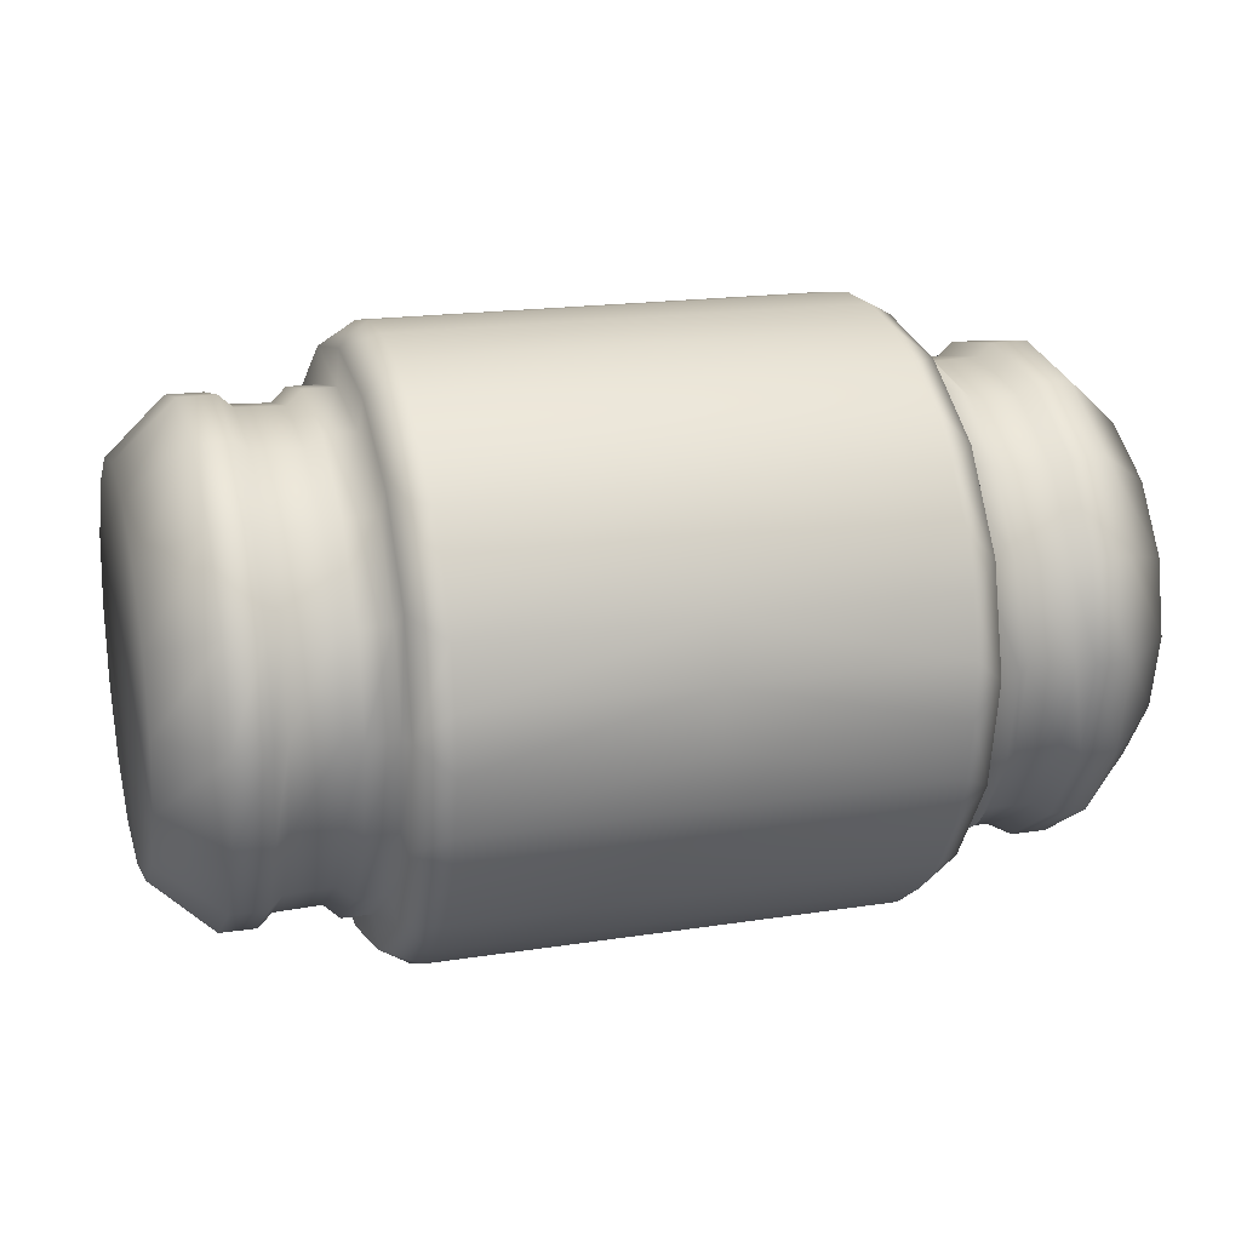
<metadata>
{"format":"obj","ext":"obj","renderer":"f3d","projection":"perspective","resolution":1024,"background":"white","views":[{"elev":18.3,"azim":-16.9,"up":"+Z"}]}
</metadata>
<code>
g ENV_SY01_JumpRope_Blue_Pivot_MO
v -5.713 -0.303 -0.311
v -5.714 -0.004234 -0.4347
v -5.713 -0.166 -0.4026
v -5.712 -0.3947 -0.1739
v -5.712 -0.4268 -0.01223
v -5.712 -0.3947 0.1494
v -5.713 -0.303 0.2865
v -5.713 -0.166 0.3781
v -5.714 -0.004234 0.4102
v -5.715 0.1574 0.3781
v -5.716 0.2945 0.2865
v -5.717 0.386 0.1494
v -5.717 0.4181 -0.01223
v -5.717 0.386 -0.1739
v -5.716 0.2945 -0.311
v -5.715 0.1574 -0.4026
v -5.842 -0.5474 -0.01223
v -5.842 -0.5061 -0.2198
v -5.922 -0.5479 -0.01223
v -5.713 -0.303 -0.311
v -5.922 -0.5066 -0.2198
v -5.953 -0.5203 -0.01223
v -5.843 -0.3886 -0.3957
v -5.713 -0.166 -0.4026
v -5.953 -0.4811 -0.2092
v -6.056 -0.5176 -0.01223
v -5.923 -0.389 -0.3957
v -5.844 -0.2127 -0.5132
v -5.714 -0.004234 -0.4347
v -6.056 -0.4787 -0.208
v -6.088 -0.5491 -0.01223
v -5.954 -0.3695 -0.3762
v -5.924 -0.2132 -0.5132
v -5.845 -0.005137 -0.5546
v -5.715 0.1574 -0.4026
v -6.088 -0.5077 -0.2199
v -6.157 -0.5493 -0.01223
v -6.056 -0.3679 -0.3739
v -5.955 -0.2025 -0.4878
v -5.925 -0.005524 -0.5546
v -5.846 0.2025 -0.5132
v -6.157 -0.5081 -0.2199
v -6.162 -0.6194 0.00415
v -6.089 -0.3902 -0.3958
v -6.057 -0.2018 -0.4848
v -5.847 0.3783 -0.3957
v -5.716 0.2945 -0.311
v -5.717 0.386 -0.1739
v -5.956 -0.005524 -0.527
v -5.926 0.202 -0.5132
v -6.161 -0.5769 -0.2311
v -6.234 -0.6578 -0.05841
v -6.158 -0.3904 -0.3958
v -5.848 0.496 -0.2198
v -5.717 0.4181 -0.01223
v -6.09 -0.2141 -0.5135
v -6.059 -0.006169 -0.5237
v -5.957 0.1916 -0.4878
v -5.927 0.378 -0.3957
v -5.848 0.5373 -0.01223
v -5.717 0.386 0.1494
v -5.928 0.4955 -0.2198
v -5.958 0.3585 -0.3762
v -6.06 0.1896 -0.4848
v -6.091 -0.006427 -0.5548
v -5.848 0.496 0.1953
v -5.716 0.2945 0.2865
v -5.928 0.5367 -0.01223
v -5.958 0.4701 -0.2092
v -6.061 0.3555 -0.3739
v -5.847 0.3783 0.3713
v -5.715 0.1574 0.3781
v -5.928 0.4955 0.1953
v -5.959 0.5093 -0.01223
v -6.093 0.2011 -0.5135
v -6.061 0.4663 -0.208
v -5.846 0.2025 0.4888
v -5.714 -0.004234 0.4102
v -5.845 -0.005137 0.5302
v -5.713 -0.166 0.3781
v -5.926 0.202 0.4888
v -5.927 0.378 0.3713
v -5.958 0.4701 0.1847
v -5.844 -0.2127 0.4888
v -5.713 -0.303 0.2865
v -5.925 -0.005524 0.5302
v -5.957 0.1916 0.4634
v -5.843 -0.3886 0.3713
v -5.712 -0.3947 0.1494
v -5.924 -0.2132 0.4888
v -5.842 -0.5061 0.1953
v -5.712 -0.4268 -0.01223
v -5.842 -0.5474 -0.01223
v -5.923 -0.389 0.3713
v -5.922 -0.5066 0.1953
v -5.922 -0.5479 -0.01223
v -5.956 -0.005524 0.5026
v -5.958 0.3585 0.3518
v -5.955 -0.2025 0.4634
v -5.954 -0.3695 0.3518
v -5.953 -0.4811 0.1847
v -5.953 -0.5203 -0.01223
v -6.06 0.1896 0.4603
v -6.059 -0.006169 0.4992
v -6.057 -0.2018 0.4603
v -6.056 -0.3679 0.3493
v -6.056 -0.4787 0.1834
v -6.056 -0.5176 -0.01223
v -6.088 -0.5077 0.1953
v -6.088 -0.5491 -0.01223
v -6.089 -0.3902 0.3714
v -6.09 -0.2141 0.489
v -6.091 -0.006427 0.5303
v -6.093 0.2011 0.489
v -6.157 -0.5081 0.1953
v -6.157 -0.5493 -0.01223
v -6.158 -0.3904 0.3714
v -6.159 -0.2145 0.489
v -6.16 -0.006814 0.5303
v -6.164 -0.5695 0.2359
v -6.162 -0.6194 0.00415
v -6.164 -0.437 0.4314
v -6.164 -0.2411 0.5613
v -6.161 0.2009 0.489
v -6.165 -0.01094 0.6077
v -6.165 0.2206 0.565
v -6.235 -0.6305 0.1935
v -6.235 -0.6567 0.06723
v -6.234 -0.6578 -0.05841
v -6.746 -0.6567 0.06723
v -6.746 -0.6578 -0.05841
v -6.746 -0.6305 0.1935
v -6.746 -0.5816 0.3092
v -6.235 -0.5816 0.3092
v -6.746 -0.5097 0.415
v -6.235 -0.5097 0.415
v -6.746 -0.4202 0.5032
v -6.236 -0.4202 0.5032
v -6.746 -0.3145 0.5731
v -6.236 -0.3145 0.5731
v -6.746 -0.1982 0.621
v -6.236 -0.1982 0.621
v -6.746 -0.07428 0.6457
v -6.236 -0.07428 0.6457
v -6.746 0.05149 0.6466
v -6.236 0.05149 0.6466
v -6.746 0.1762 0.6234
v -6.236 0.1762 0.6234
v -6.746 0.2933 0.5778
v -6.236 0.2933 0.5778
v -6.746 0.4025 0.5091
v -6.236 0.4025 0.5091
v -6.746 0.4946 0.4236
v -6.164 0.4217 0.4387
v -6.235 0.4946 0.4236
v -6.746 0.5731 0.3169
v -6.234 0.5731 0.3169
v -6.746 0.6264 0.2031
v -6.234 0.6264 0.2031
v -6.746 0.6589 0.07071
v -6.162 0.5631 0.2452
v -6.162 0.3767 0.3714
v -6.233 0.6589 0.07071
v -6.746 0.6646 -0.05493
v -6.094 0.3771 0.3714
v -6.162 0.6154 0.007762
v -6.232 0.6646 -0.05493
v -6.746 0.6433 -0.1941
v -6.232 0.6433 -0.1941
v -6.746 0.5992 -0.3119
v -6.163 0.4944 0.1953
v -6.061 0.3555 0.3495
v -6.164 0.5357 -0.01223
v -6.094 0.4947 0.1953
v -6.061 0.4664 0.1834
v -6.231 0.5992 -0.3119
v -6.746 0.5219 -0.4329
v -6.16 0.5801 -0.2367
v -6.231 0.5219 -0.4329
v -6.746 0.4339 -0.5226
v -6.095 0.536 -0.01223
v -6.061 0.5054 -0.01223
v -6.163 0.4944 -0.2199
v -6.094 0.4947 -0.2199
v -6.231 0.4339 -0.5226
v -6.746 0.3139 -0.6027
v -6.159 0.4462 -0.4464
v -6.231 0.3139 -0.6027
v -6.746 0.1971 -0.6494
v -6.094 0.3771 -0.3958
v -6.162 0.3767 -0.3958
v -6.231 0.1971 -0.6494
v -6.746 0.05639 -0.6738
v -6.159 0.2389 -0.5871
v -6.161 0.2009 -0.5135
v -6.231 0.05639 -0.6738
v -6.746 -0.06924 -0.6701
v -6.16 -0.006814 -0.5548
v -6.158 -0.006685 -0.6327
v -6.232 -0.06924 -0.6701
v -6.746 -0.2052 -0.6381
v -6.232 -0.2052 -0.6381
v -6.746 -0.3196 -0.5861
v -6.159 -0.2145 -0.5135
v -6.159 -0.2478 -0.5776
v -6.233 -0.3196 -0.5861
v -6.746 -0.4303 -0.5068
v -6.161 -0.4468 -0.4349
v -6.233 -0.4303 -0.5068
v -6.746 -0.5167 -0.4156
v -6.233 -0.5167 -0.4156
v -6.746 -0.588 -0.3036
v -6.234 -0.588 -0.3036
v -6.746 -0.6341 -0.1866
v -6.234 -0.6341 -0.1866
v -6.746 -0.6578 -0.05841
v -7.779 -0.303 -0.311
v -7.778 -0.166 -0.4026
v -7.777 -0.004234 -0.4347
v -7.779 -0.3947 -0.1739
v -7.779 -0.4268 -0.01223
v -7.779 -0.3947 0.1494
v -7.779 -0.303 0.2865
v -7.778 -0.166 0.3781
v -7.777 -0.004234 0.4102
v -7.776 0.1574 0.3781
v -7.775 0.2945 0.2865
v -7.775 0.386 0.1494
v -7.774 0.4181 -0.01223
v -7.775 0.386 -0.1739
v -7.775 0.2945 -0.311
v -7.776 0.1574 -0.4026
v -7.649 -0.5474 -0.01223
v -7.649 -0.5061 -0.2198
v -7.57 -0.5479 -0.01223
v -7.779 -0.303 -0.311
v -7.569 -0.5066 -0.2198
v -7.538 -0.5203 -0.01223
v -7.648 -0.3886 -0.3957
v -7.778 -0.166 -0.4026
v -7.538 -0.4811 -0.2092
v -7.436 -0.5176 -0.01223
v -7.569 -0.389 -0.3957
v -7.647 -0.2127 -0.5132
v -7.777 -0.004234 -0.4347
v -7.435 -0.4787 -0.208
v -7.403 -0.5491 -0.01223
v -7.538 -0.3695 -0.3762
v -7.568 -0.2132 -0.5132
v -7.646 -0.005137 -0.5546
v -7.776 0.1574 -0.4026
v -7.403 -0.5077 -0.2199
v -7.334 -0.5493 -0.01223
v -7.435 -0.3679 -0.3739
v -7.537 -0.2025 -0.4878
v -7.567 -0.005524 -0.5546
v -7.645 0.2025 -0.5132
v -7.334 -0.5081 -0.2199
v -7.329 -0.6194 0.00415
v -7.402 -0.3902 -0.3958
v -7.434 -0.2018 -0.4848
v -7.644 0.3783 -0.3957
v -7.775 0.2945 -0.311
v -7.775 0.386 -0.1739
v -7.535 -0.005524 -0.527
v -7.565 0.202 -0.5132
v -7.33 -0.5769 -0.2311
v -7.257 -0.6578 -0.05841
v -7.333 -0.3904 -0.3958
v -7.643 0.496 -0.2198
v -7.774 0.4181 -0.01223
v -7.401 -0.2141 -0.5135
v -7.433 -0.006169 -0.5237
v -7.534 0.1916 -0.4878
v -7.564 0.378 -0.3957
v -7.643 0.5373 -0.01223
v -7.775 0.386 0.1494
v -7.564 0.4955 -0.2198
v -7.534 0.3585 -0.3762
v -7.432 0.1896 -0.4848
v -7.4 -0.006427 -0.5548
v -7.643 0.496 0.1953
v -7.775 0.2945 0.2865
v -7.563 0.5367 -0.01223
v -7.533 0.4701 -0.2092
v -7.431 0.3555 -0.3739
v -7.644 0.3783 0.3713
v -7.776 0.1574 0.3781
v -7.564 0.4955 0.1953
v -7.533 0.5093 -0.01223
v -7.399 0.2011 -0.5135
v -7.43 0.4663 -0.208
v -7.645 0.2025 0.4888
v -7.777 -0.004234 0.4102
v -7.646 -0.005137 0.5302
v -7.778 -0.166 0.3781
v -7.565 0.202 0.4888
v -7.564 0.378 0.3713
v -7.533 0.4701 0.1847
v -7.647 -0.2127 0.4888
v -7.779 -0.303 0.2865
v -7.567 -0.005524 0.5302
v -7.534 0.1916 0.4634
v -7.648 -0.3886 0.3713
v -7.779 -0.3947 0.1494
v -7.568 -0.2132 0.4888
v -7.649 -0.5061 0.1953
v -7.779 -0.4268 -0.01223
v -7.649 -0.5474 -0.01223
v -7.569 -0.389 0.3713
v -7.569 -0.5066 0.1953
v -7.57 -0.5479 -0.01223
v -7.535 -0.005524 0.5026
v -7.534 0.3585 0.3518
v -7.537 -0.2025 0.4634
v -7.538 -0.3695 0.3518
v -7.538 -0.4811 0.1847
v -7.538 -0.5203 -0.01223
v -7.432 0.1896 0.4603
v -7.433 -0.006169 0.4992
v -7.434 -0.2018 0.4603
v -7.435 -0.3679 0.3493
v -7.435 -0.4787 0.1834
v -7.436 -0.5176 -0.01223
v -7.403 -0.5077 0.1953
v -7.403 -0.5491 -0.01223
v -7.402 -0.3902 0.3714
v -7.401 -0.2141 0.489
v -7.4 -0.006427 0.5303
v -7.399 0.2011 0.489
v -7.334 -0.5081 0.1953
v -7.334 -0.5493 -0.01223
v -7.333 -0.3904 0.3714
v -7.332 -0.2145 0.489
v -7.331 -0.006814 0.5303
v -7.328 -0.5695 0.2359
v -7.329 -0.6194 0.00415
v -7.328 -0.437 0.4314
v -7.327 -0.2411 0.5613
v -7.33 0.2009 0.489
v -7.327 -0.01094 0.6077
v -7.327 0.2206 0.565
v -7.256 -0.6305 0.1935
v -7.257 -0.6567 0.06723
v -7.257 -0.6578 -0.05841
v -6.746 -0.6567 0.06723
v -6.746 -0.6578 -0.05841
v -6.746 -0.6305 0.1935
v -6.746 -0.5816 0.3092
v -7.256 -0.5816 0.3092
v -6.746 -0.5097 0.415
v -7.256 -0.5097 0.415
v -6.746 -0.4202 0.5032
v -7.256 -0.4202 0.5032
v -6.746 -0.3145 0.5731
v -7.255 -0.3145 0.5731
v -6.746 -0.1982 0.621
v -7.255 -0.1982 0.621
v -6.746 -0.07428 0.6457
v -7.255 -0.07428 0.6457
v -6.746 0.05149 0.6466
v -7.255 0.05149 0.6466
v -6.746 0.1762 0.6234
v -7.255 0.1762 0.6234
v -6.746 0.2933 0.5778
v -7.255 0.2933 0.5778
v -6.746 0.4025 0.5091
v -7.256 0.4025 0.5091
v -6.746 0.4946 0.4236
v -7.327 0.4217 0.4387
v -7.256 0.4946 0.4236
v -6.746 0.5731 0.3169
v -7.257 0.5731 0.3169
v -6.746 0.6264 0.2031
v -7.257 0.6264 0.2031
v -6.746 0.6589 0.07071
v -7.329 0.5631 0.2452
v -7.329 0.3767 0.3714
v -7.258 0.6589 0.07071
v -6.746 0.6646 -0.05493
v -7.398 0.3771 0.3714
v -7.329 0.6154 0.007762
v -7.259 0.6646 -0.05493
v -6.746 0.6433 -0.1941
v -7.26 0.6433 -0.1941
v -6.746 0.5992 -0.3119
v -7.328 0.4944 0.1953
v -7.431 0.3555 0.3495
v -7.328 0.5357 -0.01223
v -7.397 0.4947 0.1953
v -7.43 0.4664 0.1834
v -7.26 0.5992 -0.3119
v -6.746 0.5219 -0.4329
v -7.331 0.5801 -0.2367
v -7.26 0.5219 -0.4329
v -6.746 0.4339 -0.5226
v -7.397 0.536 -0.01223
v -7.43 0.5054 -0.01223
v -7.328 0.4944 -0.2199
v -7.397 0.4947 -0.2199
v -7.261 0.4339 -0.5226
v -6.746 0.3139 -0.6027
v -7.332 0.4462 -0.4464
v -7.261 0.3139 -0.6027
v -6.746 0.1971 -0.6494
v -7.398 0.3771 -0.3958
v -7.329 0.3767 -0.3958
v -7.26 0.1971 -0.6494
v -6.746 0.05639 -0.6738
v -7.333 0.2389 -0.5871
v -7.33 0.2009 -0.5135
v -7.26 0.05639 -0.6738
v -6.746 -0.06924 -0.6701
v -7.331 -0.006814 -0.5548
v -7.333 -0.006685 -0.6327
v -7.26 -0.06924 -0.6701
v -6.746 -0.2052 -0.6381
v -7.259 -0.2052 -0.6381
v -6.746 -0.3196 -0.5861
v -7.332 -0.2145 -0.5135
v -7.332 -0.2478 -0.5776
v -7.259 -0.3196 -0.5861
v -6.746 -0.4303 -0.5068
v -7.331 -0.4468 -0.4349
v -7.258 -0.4303 -0.5068
v -6.746 -0.5167 -0.4156
v -7.258 -0.5167 -0.4156
v -6.746 -0.588 -0.3036
v -7.257 -0.588 -0.3036
v -6.746 -0.6341 -0.1866
v -7.257 -0.6341 -0.1866
v -6.746 -0.6578 -0.05841
g ENV_SY01_JumpRope_Blue_Pivot_MO_0
f 3 2 1
f 1 2 4
f 4 2 5
f 5 2 6
f 6 2 7
f 7 2 8
f 8 2 9
f 9 2 10
f 10 2 11
f 11 2 12
f 12 2 13
f 13 2 14
f 14 2 15
f 15 2 16
f 4 5 17
f 18 4 17
f 18 17 19
f 20 4 18
f 21 18 19
f 21 19 22
f 23 20 18
f 23 18 21
f 24 20 23
f 25 21 22
f 25 22 26
f 27 23 21
f 27 21 25
f 28 24 23
f 28 23 27
f 29 24 28
f 30 25 26
f 26 31 30
f 32 27 25
f 32 25 30
f 33 28 27
f 33 27 32
f 34 29 28
f 34 28 33
f 35 29 34
f 31 36 30
f 36 31 37
f 38 32 30
f 30 36 38
f 39 33 32
f 39 32 38
f 40 34 33
f 40 33 39
f 41 35 34
f 41 34 40
f 42 36 37
f 37 43 42
f 36 44 38
f 44 36 42
f 45 39 38
f 38 44 45
f 41 46 35
f 46 47 35
f 48 47 46
f 49 40 39
f 49 39 45
f 50 41 40
f 46 41 50
f 50 40 49
f 43 51 42
f 43 52 51
f 53 44 42
f 42 51 53
f 54 48 46
f 55 48 54
f 44 56 45
f 56 44 53
f 57 49 45
f 45 56 57
f 58 50 49
f 58 49 57
f 59 46 50
f 54 46 59
f 59 50 58
f 60 55 54
f 61 55 60
f 62 54 59
f 60 54 62
f 63 59 58
f 62 59 63
f 64 58 57
f 63 58 64
f 56 65 57
f 57 65 64
f 66 61 60
f 67 61 66
f 68 60 62
f 66 60 68
f 69 62 63
f 68 62 69
f 70 63 64
f 69 63 70
f 71 67 66
f 72 67 71
f 73 66 68
f 71 66 73
f 74 68 69
f 73 68 74
f 65 75 64
f 64 75 70
f 76 69 70
f 74 69 76
f 77 72 71
f 78 72 77
f 79 78 77
f 80 78 79
f 81 77 71
f 79 77 81
f 82 71 73
f 82 81 71
f 83 73 74
f 82 73 83
f 84 80 79
f 85 80 84
f 86 79 81
f 84 79 86
f 87 81 82
f 86 81 87
f 88 85 84
f 89 85 88
f 90 84 86
f 88 84 90
f 91 89 88
f 92 89 91
f 93 92 91
f 91 88 94
f 94 88 90
f 93 91 95
f 95 91 94
f 96 93 95
f 90 86 97
f 97 86 87
f 98 87 82
f 98 82 83
f 94 90 99
f 99 90 97
f 95 94 100
f 100 94 99
f 96 95 101
f 101 95 100
f 102 96 101
f 97 87 103
f 103 87 98
f 99 97 104
f 104 97 103
f 100 99 105
f 105 99 104
f 101 100 106
f 106 100 105
f 102 101 107
f 107 101 106
f 108 102 107
f 107 109 108
f 109 110 108
f 106 111 107
f 111 109 107
f 105 112 106
f 112 111 106
f 104 113 105
f 113 112 105
f 103 114 104
f 114 113 104
f 110 109 115
f 116 110 115
f 109 111 117
f 115 109 117
f 111 112 118
f 117 111 118
f 112 113 119
f 118 112 119
f 115 120 116
f 120 121 116
f 117 122 115
f 122 120 115
f 118 123 117
f 123 122 117
f 113 114 124
f 119 113 124
f 119 125 118
f 125 123 118
f 124 126 119
f 126 125 119
f 120 127 121
f 127 128 121
f 128 129 121
f 129 128 130
f 131 129 130
f 130 128 132
f 128 127 132
f 132 127 133
f 127 134 133
f 134 127 120
f 133 134 135
f 136 134 120
f 134 136 135
f 135 136 137
f 122 136 120
f 136 138 137
f 138 136 122
f 137 138 139
f 140 138 122
f 138 140 139
f 139 140 141
f 123 140 122
f 140 142 141
f 142 140 123
f 141 142 143
f 144 142 123
f 142 144 143
f 143 144 145
f 125 144 123
f 144 146 145
f 146 144 125
f 145 146 147
f 148 146 125
f 146 148 147
f 147 148 149
f 126 148 125
f 148 150 149
f 150 148 126
f 149 150 151
f 150 152 151
f 152 150 126
f 151 152 153
f 154 152 126
f 154 126 124
f 152 155 153
f 155 152 154
f 153 155 156
f 155 157 156
f 157 155 154
f 156 157 158
f 157 159 158
f 158 159 160
f 161 157 154
f 159 157 161
f 162 154 124
f 161 154 162
f 159 163 160
f 160 163 164
f 162 124 165
f 124 114 165
f 166 163 159
f 161 166 159
f 163 167 164
f 167 163 166
f 164 167 168
f 167 169 168
f 169 167 166
f 168 169 170
f 171 161 162
f 162 165 171
f 172 165 114
f 103 172 114
f 172 103 98
f 173 166 161
f 171 173 161
f 165 174 171
f 174 165 172
f 171 174 173
f 172 98 175
f 175 174 172
f 98 83 175
f 169 176 170
f 170 176 177
f 178 169 166
f 176 169 178
f 178 166 173
f 176 179 177
f 179 176 178
f 177 179 180
f 181 174 175
f 174 181 173
f 175 83 182
f 182 181 175
f 83 74 182
f 182 74 76
f 183 178 173
f 173 181 183
f 184 181 182
f 76 184 182
f 181 184 183
f 179 185 180
f 180 185 186
f 187 179 178
f 187 178 183
f 185 179 187
f 185 188 186
f 188 185 187
f 186 188 189
f 190 184 76
f 70 190 76
f 75 190 70
f 183 184 191
f 191 187 183
f 184 190 191
f 188 192 189
f 189 192 193
f 194 188 187
f 194 187 191
f 192 188 194
f 191 190 195
f 190 75 195
f 195 194 191
f 192 196 193
f 196 192 194
f 193 196 197
f 195 75 198
f 75 65 198
f 199 194 195
f 199 196 194
f 198 199 195
f 196 200 197
f 200 196 199
f 197 200 201
f 200 202 201
f 202 200 199
f 201 202 203
f 198 65 204
f 65 56 204
f 204 56 53
f 205 199 198
f 205 202 199
f 204 205 198
f 202 206 203
f 206 202 205
f 203 206 207
f 53 208 204
f 208 205 204
f 51 208 53
f 206 209 207
f 209 206 205
f 208 209 205
f 207 209 210
f 209 211 210
f 211 209 208
f 210 211 212
f 213 211 208
f 211 213 212
f 51 213 208
f 212 213 214
f 215 213 51
f 213 215 214
f 52 215 51
f 214 215 216
f 215 52 216
f 219 218 217
f 219 217 220
f 219 220 221
f 219 221 222
f 219 222 223
f 219 223 224
f 219 224 225
f 219 225 226
f 219 226 227
f 219 227 228
f 219 228 229
f 219 229 230
f 219 230 231
f 219 231 232
f 221 220 233
f 220 234 233
f 233 234 235
f 220 236 234
f 234 237 235
f 235 237 238
f 236 239 234
f 234 239 237
f 236 240 239
f 237 241 238
f 238 241 242
f 239 243 237
f 237 243 241
f 240 244 239
f 239 244 243
f 240 245 244
f 241 246 242
f 247 242 246
f 243 248 241
f 241 248 246
f 244 249 243
f 243 249 248
f 245 250 244
f 244 250 249
f 245 251 250
f 252 247 246
f 247 252 253
f 248 254 246
f 252 246 254
f 249 255 248
f 248 255 254
f 250 256 249
f 249 256 255
f 251 257 250
f 250 257 256
f 252 258 253
f 259 253 258
f 260 252 254
f 252 260 258
f 255 261 254
f 260 254 261
f 262 257 251
f 263 262 251
f 263 264 262
f 256 265 255
f 255 265 261
f 257 266 256
f 257 262 266
f 256 266 265
f 267 259 258
f 268 259 267
f 260 269 258
f 267 258 269
f 264 270 262
f 264 271 270
f 272 260 261
f 260 272 269
f 265 273 261
f 272 261 273
f 266 274 265
f 265 274 273
f 262 275 266
f 262 270 275
f 266 275 274
f 271 276 270
f 271 277 276
f 270 278 275
f 270 276 278
f 275 279 274
f 275 278 279
f 274 280 273
f 274 279 280
f 281 272 273
f 281 273 280
f 277 282 276
f 277 283 282
f 276 284 278
f 276 282 284
f 278 285 279
f 278 284 285
f 279 286 280
f 279 285 286
f 283 287 282
f 283 288 287
f 282 289 284
f 282 287 289
f 284 290 285
f 284 289 290
f 291 281 280
f 291 280 286
f 285 292 286
f 285 290 292
f 288 293 287
f 288 294 293
f 294 295 293
f 294 296 295
f 293 297 287
f 293 295 297
f 287 298 289
f 297 298 287
f 289 299 290
f 289 298 299
f 296 300 295
f 296 301 300
f 295 302 297
f 295 300 302
f 297 303 298
f 297 302 303
f 301 304 300
f 301 305 304
f 300 306 302
f 300 304 306
f 305 307 304
f 305 308 307
f 308 309 307
f 304 307 310
f 304 310 306
f 307 309 311
f 307 311 310
f 309 312 311
f 302 306 313
f 302 313 303
f 303 314 298
f 298 314 299
f 306 310 315
f 306 315 313
f 310 311 316
f 310 316 315
f 311 312 317
f 311 317 316
f 312 318 317
f 303 313 319
f 303 319 314
f 313 315 320
f 313 320 319
f 315 316 321
f 315 321 320
f 316 317 322
f 316 322 321
f 317 318 323
f 317 323 322
f 318 324 323
f 325 323 324
f 326 325 324
f 327 322 323
f 325 327 323
f 328 321 322
f 327 328 322
f 329 320 321
f 328 329 321
f 330 319 320
f 329 330 320
f 325 326 331
f 326 332 331
f 327 325 333
f 325 331 333
f 328 327 334
f 327 333 334
f 329 328 335
f 328 334 335
f 336 331 332
f 337 336 332
f 338 333 331
f 336 338 331
f 339 334 333
f 338 339 333
f 330 329 340
f 329 335 340
f 341 335 334
f 339 341 334
f 342 340 335
f 341 342 335
f 343 336 337
f 344 343 337
f 345 344 337
f 344 345 346
f 345 347 346
f 344 346 348
f 343 344 348
f 343 348 349
f 350 343 349
f 343 350 336
f 350 349 351
f 350 352 336
f 352 350 351
f 352 351 353
f 352 338 336
f 354 352 353
f 352 354 338
f 354 353 355
f 354 356 338
f 356 354 355
f 356 355 357
f 356 339 338
f 358 356 357
f 356 358 339
f 358 357 359
f 358 360 339
f 360 358 359
f 360 359 361
f 360 341 339
f 362 360 361
f 360 362 341
f 362 361 363
f 362 364 341
f 364 362 363
f 364 363 365
f 364 342 341
f 366 364 365
f 364 366 342
f 366 365 367
f 368 366 367
f 366 368 342
f 368 367 369
f 368 370 342
f 342 370 340
f 371 368 369
f 368 371 370
f 371 369 372
f 373 371 372
f 371 373 370
f 373 372 374
f 375 373 374
f 375 374 376
f 373 377 370
f 373 375 377
f 370 378 340
f 370 377 378
f 379 375 376
f 379 376 380
f 340 378 381
f 330 340 381
f 379 382 375
f 382 377 375
f 383 379 380
f 379 383 382
f 383 380 384
f 385 383 384
f 383 385 382
f 385 384 386
f 377 387 378
f 381 378 387
f 381 388 330
f 388 319 330
f 319 388 314
f 382 389 377
f 389 387 377
f 390 381 387
f 381 390 388
f 390 387 389
f 314 388 391
f 390 391 388
f 299 314 391
f 392 385 386
f 392 386 393
f 385 394 382
f 385 392 394
f 382 394 389
f 395 392 393
f 392 395 394
f 395 393 396
f 390 397 391
f 397 390 389
f 299 391 398
f 397 398 391
f 290 299 398
f 290 398 292
f 394 399 389
f 397 389 399
f 397 400 398
f 400 292 398
f 400 397 399
f 401 395 396
f 401 396 402
f 395 403 394
f 394 403 399
f 395 401 403
f 404 401 402
f 401 404 403
f 404 402 405
f 400 406 292
f 406 286 292
f 406 291 286
f 400 399 407
f 403 407 399
f 406 400 407
f 408 404 405
f 408 405 409
f 404 410 403
f 403 410 407
f 404 408 410
f 406 407 411
f 291 406 411
f 410 411 407
f 412 408 409
f 408 412 410
f 412 409 413
f 291 411 414
f 281 291 414
f 410 415 411
f 412 415 410
f 415 414 411
f 416 412 413
f 412 416 415
f 416 413 417
f 418 416 417
f 416 418 415
f 418 417 419
f 281 414 420
f 272 281 420
f 272 420 269
f 415 421 414
f 418 421 415
f 421 420 414
f 422 418 419
f 418 422 421
f 422 419 423
f 424 269 420
f 421 424 420
f 424 267 269
f 425 422 423
f 422 425 421
f 425 424 421
f 425 423 426
f 427 425 426
f 425 427 424
f 427 426 428
f 427 429 424
f 429 427 428
f 429 267 424
f 429 428 430
f 429 431 267
f 431 429 430
f 431 268 267
f 431 430 432
f 268 431 432

</code>
